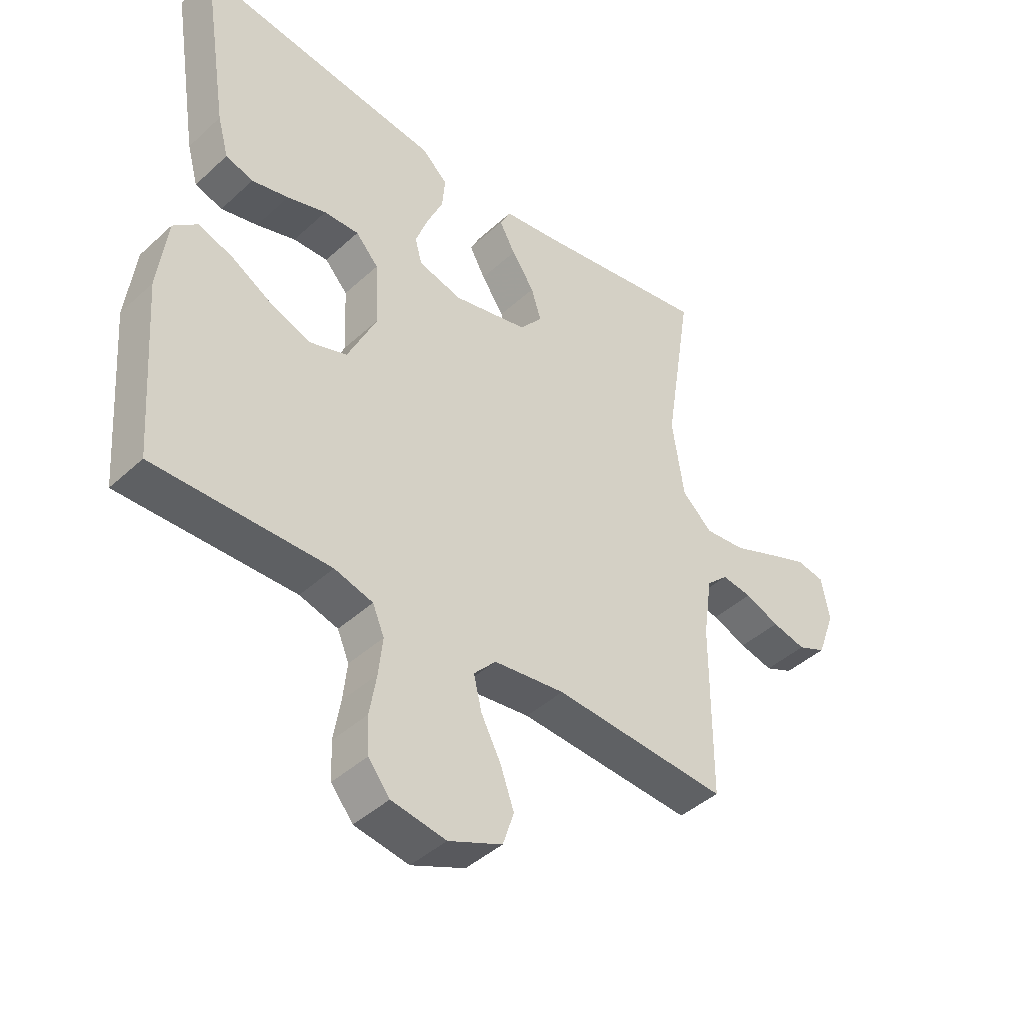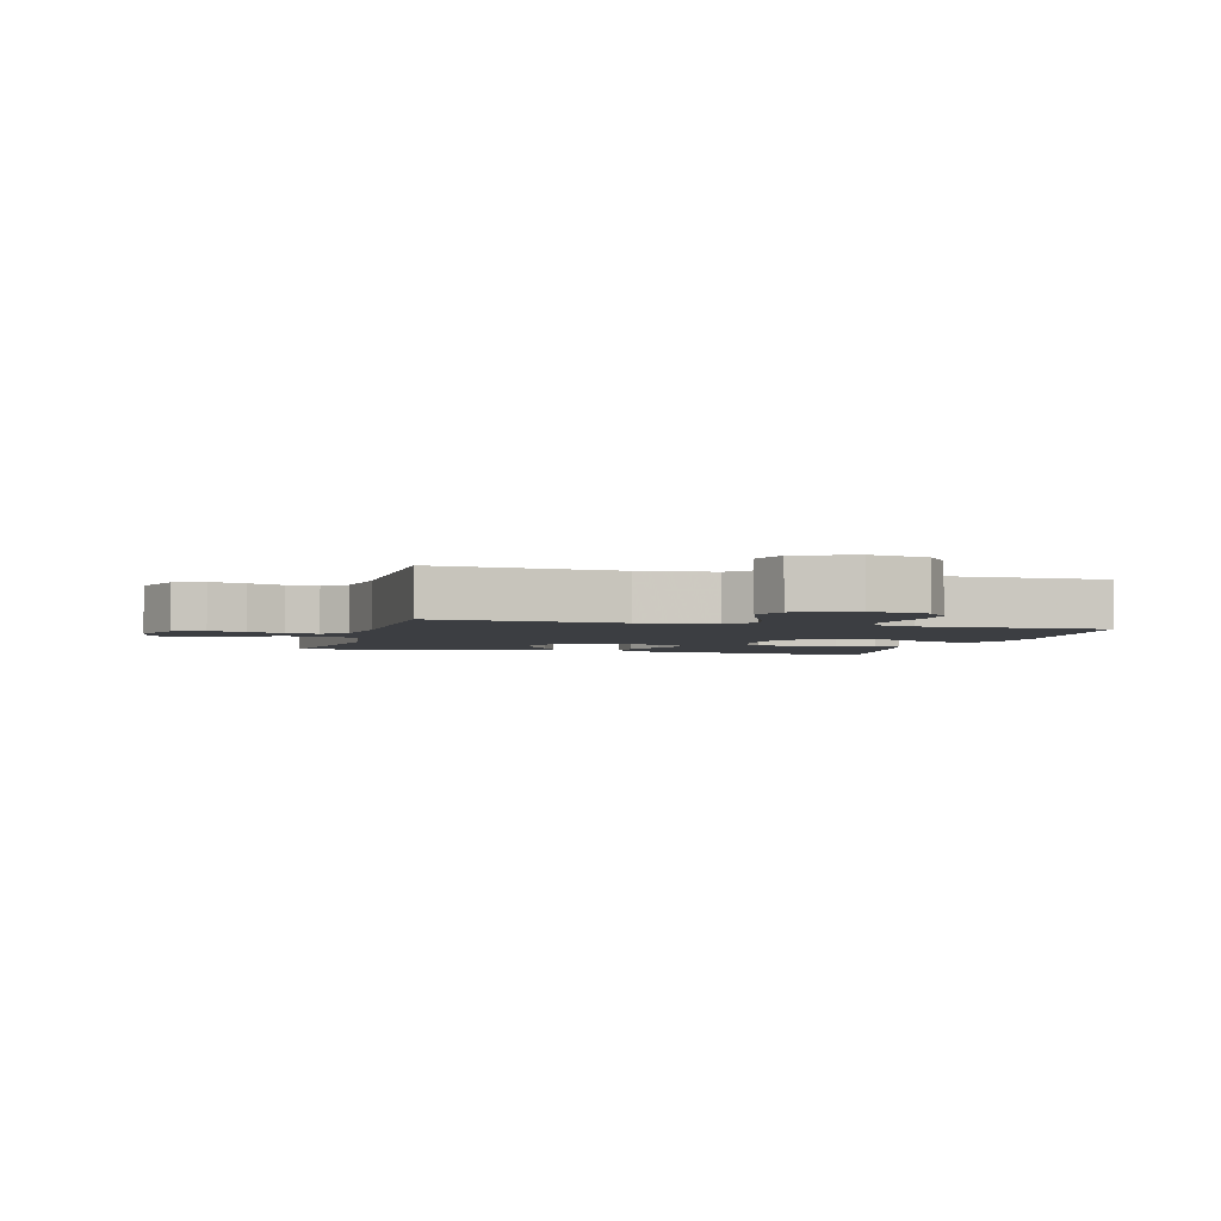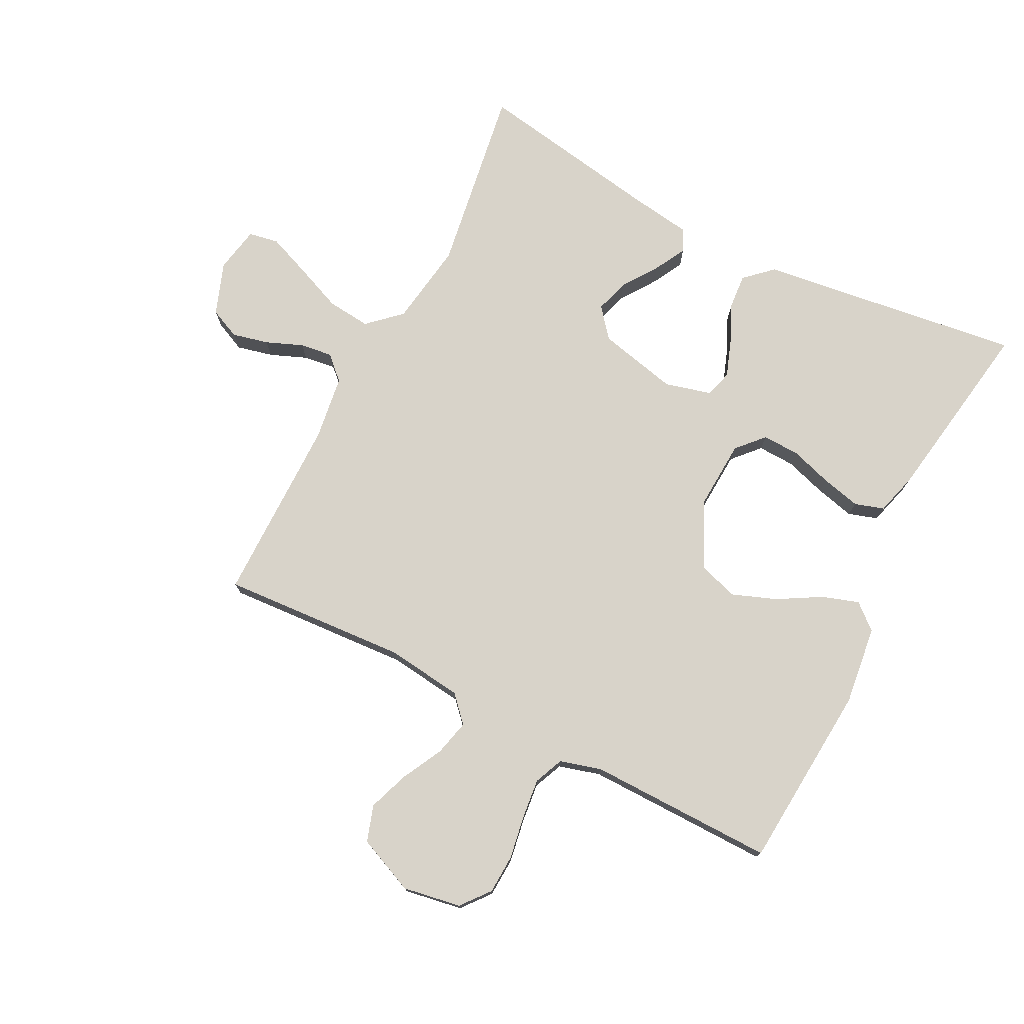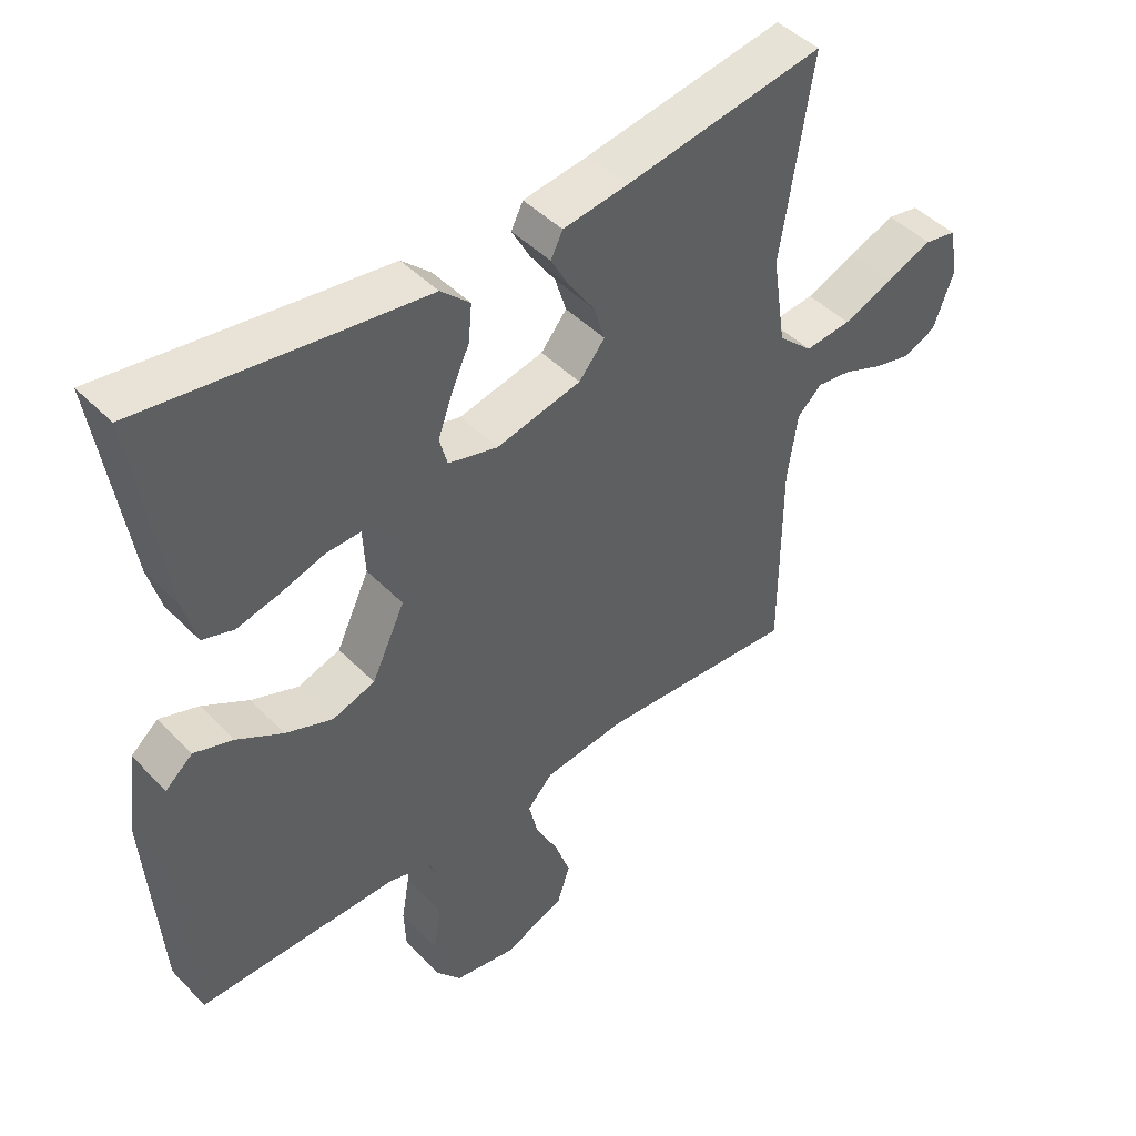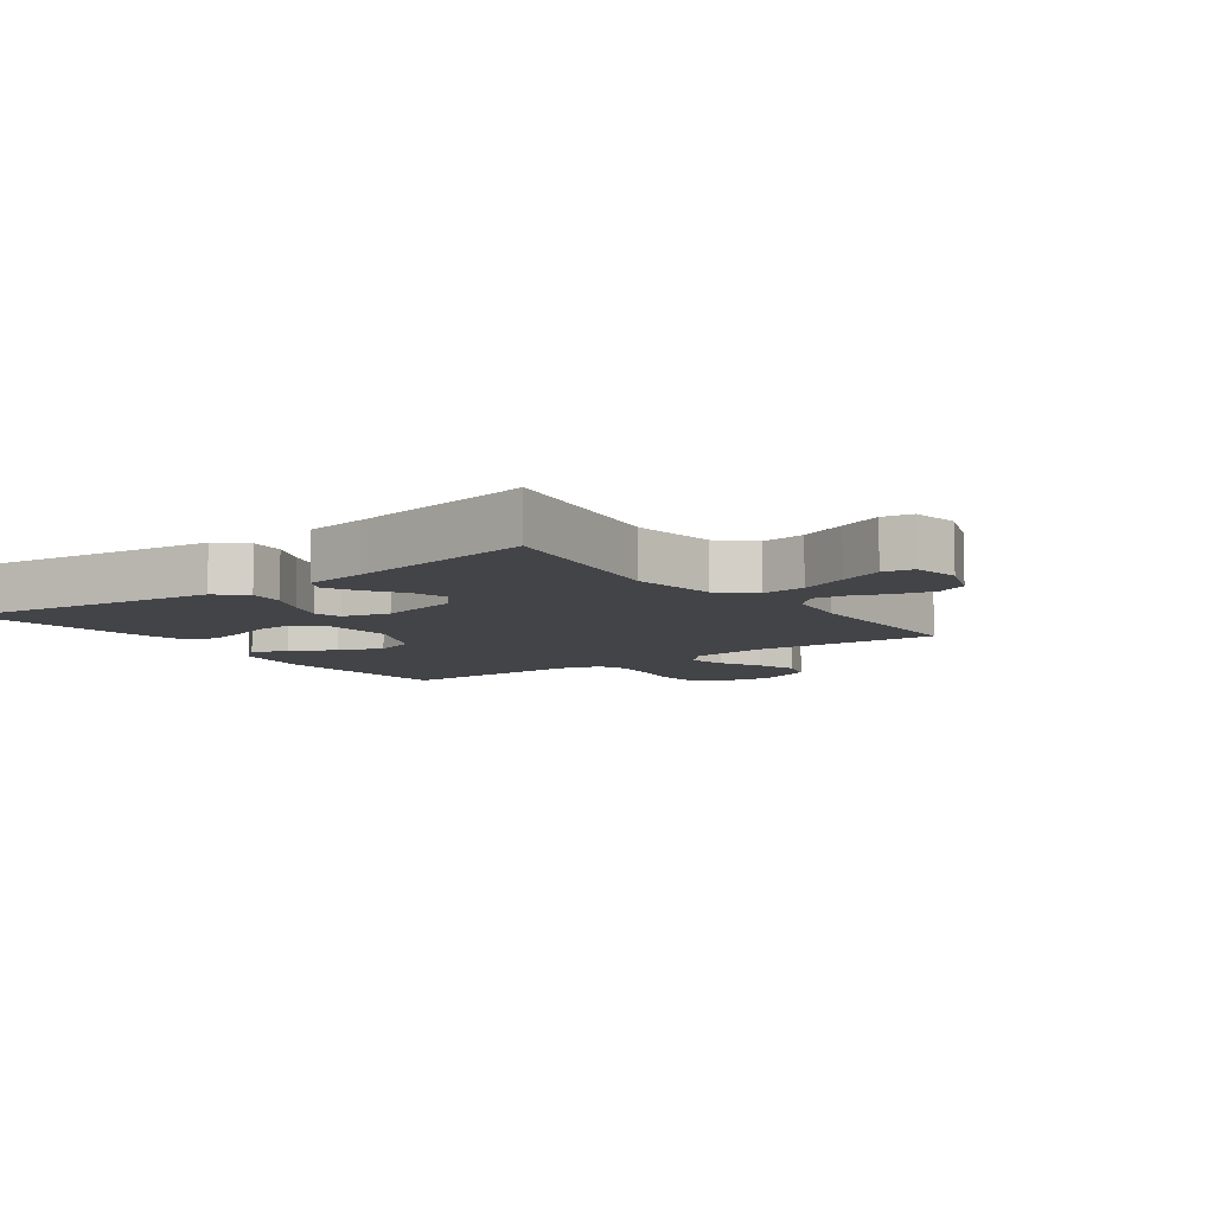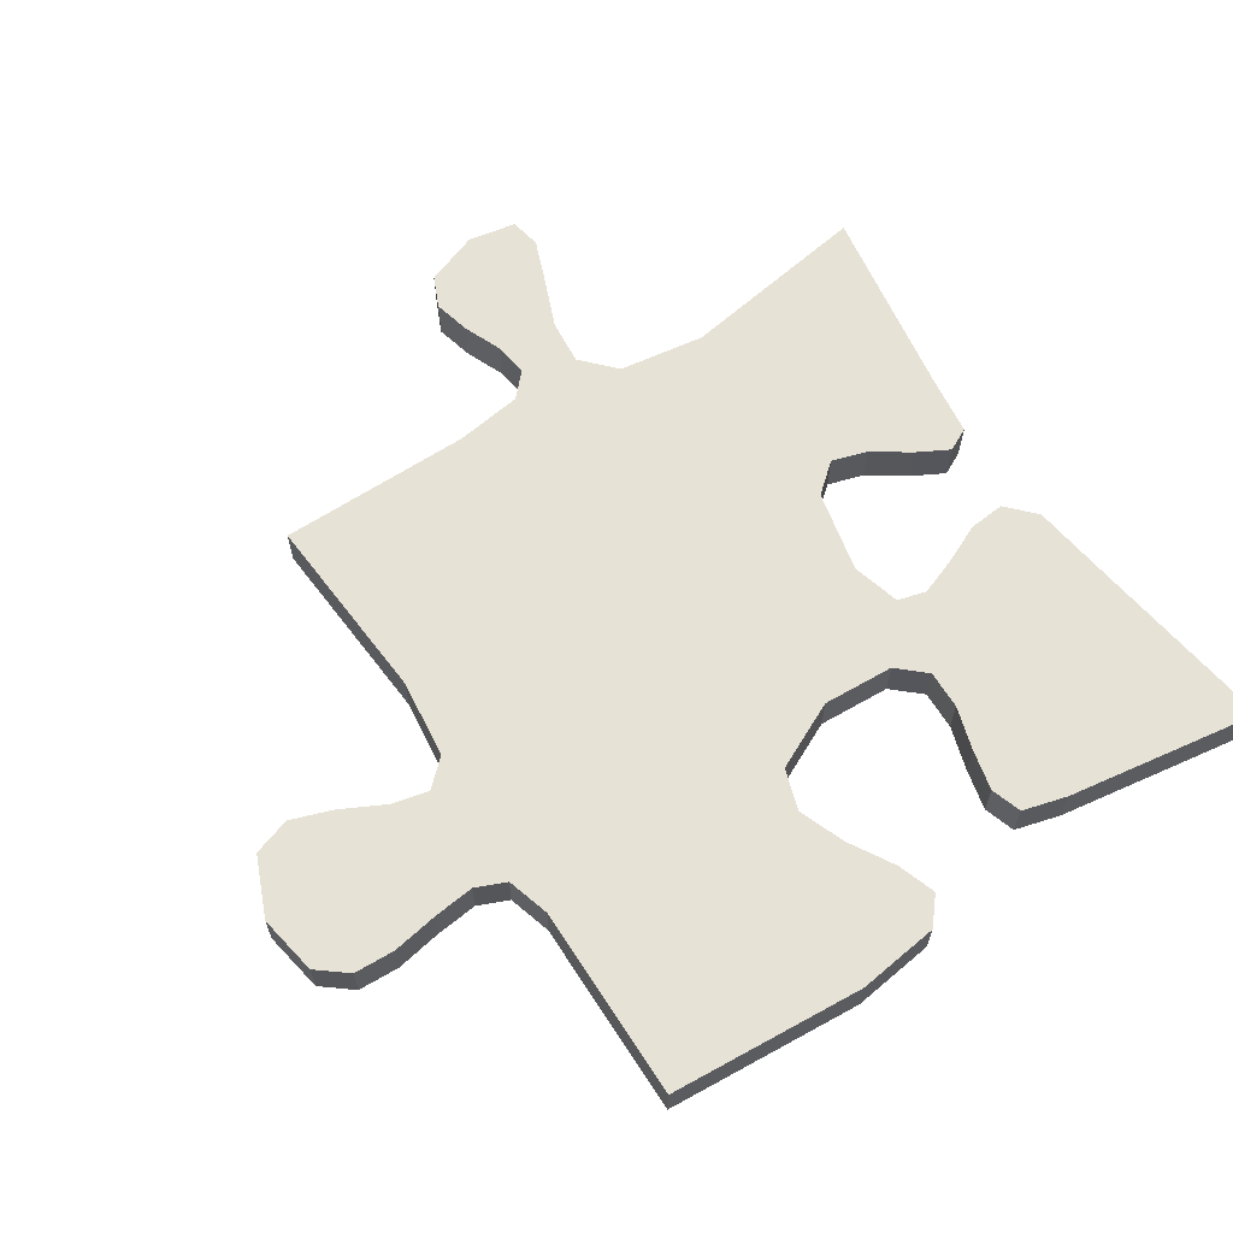
<metadata>
{"format":"obj","ext":"obj","renderer":"f3d","projection":"perspective","resolution":1024,"background":"white","views":[{"elev":-42.9,"azim":-42.7,"up":"+Z"},{"elev":-3.2,"azim":164.4,"up":"+Y"},{"elev":75.9,"azim":-152.8,"up":"+Y"},{"elev":45.4,"azim":-40.8,"up":"+Z"},{"elev":-8.2,"azim":36.1,"up":"+Y"},{"elev":63.0,"azim":-123.3,"up":"+Y"}]}
</metadata>
<code>
v 0.5 0.07 -0.5
v 0.2 0.07 -0.48
v 0.078 0.07 -0.495
v 0.04 0.07 -0.536
v 0.054 0.07 -0.594
v 0.088 0.07 -0.66
v 0.111 0.07 -0.725
v 0.092 0.07 -0.783
v 0 0.07 -0.822
v -0.093 0.07 -0.806
v -0.13 0.07 -0.76
v -0.133 0.07 -0.697
v -0.121 0.07 -0.627
v -0.114 0.07 -0.563
v -0.134 0.07 -0.516
v -0.2 0.07 -0.497
v -0.5 0.07 -0.5
v -0.522 0.07 -0.2
v -0.506 0.07 -0.074
v -0.465 0.07 -0.039
v -0.406 0.07 -0.059
v -0.337 0.07 -0.099
v -0.266 0.07 -0.126
v -0.202 0.07 -0.105
v -0.152 0.07 0
v -0.158 0.07 0.111
v -0.197 0.07 0.154
v -0.257 0.07 0.152
v -0.324 0.07 0.131
v -0.387 0.07 0.116
v -0.434 0.07 0.131
v -0.453 0.07 0.2
v -0.5 0.07 0.5
v -0.2 0.07 0.459
v -0.077 0.07 0.443
v -0.033 0.07 0.402
v -0.038 0.07 0.346
v -0.066 0.07 0.284
v -0.087 0.07 0.226
v -0.075 0.07 0.182
v 0 0.07 0.162
v 0.128 0.07 0.191
v 0.167 0.07 0.238
v 0.15 0.07 0.293
v 0.111 0.07 0.35
v 0.084 0.07 0.4
v 0.102 0.07 0.436
v 0.2 0.07 0.45
v 0.5 0.07 0.5
v 0.453 0.07 0.2
v 0.473 0.07 0.066
v 0.525 0.07 0.018
v 0.595 0.07 0.025
v 0.671 0.07 0.056
v 0.74 0.07 0.083
v 0.788 0.07 0.074
v 0.802 0.07 0
v 0.771 0.07 -0.084
v 0.722 0.07 -0.106
v 0.664 0.07 -0.092
v 0.605 0.07 -0.068
v 0.553 0.07 -0.061
v 0.516 0.07 -0.096
v 0.501 0.07 -0.2
v 0.5 0 -0.5
v 0.2 0 -0.48
v 0.078 0 -0.495
v 0.04 0 -0.536
v 0.054 0 -0.594
v 0.088 0 -0.66
v 0.111 0 -0.725
v 0.092 0 -0.783
v 0 0 -0.822
v -0.093 0 -0.806
v -0.13 0 -0.76
v -0.133 0 -0.697
v -0.121 0 -0.627
v -0.114 0 -0.563
v -0.134 0 -0.516
v -0.2 0 -0.497
v -0.5 0 -0.5
v -0.522 0 -0.2
v -0.506 0 -0.074
v -0.465 0 -0.039
v -0.406 0 -0.059
v -0.337 0 -0.099
v -0.266 0 -0.126
v -0.202 0 -0.105
v -0.152 0 0
v -0.158 0 0.111
v -0.197 0 0.154
v -0.257 0 0.152
v -0.324 0 0.131
v -0.387 0 0.116
v -0.434 0 0.131
v -0.453 0 0.2
v -0.5 0 0.5
v -0.2 0 0.459
v -0.077 0 0.443
v -0.033 0 0.402
v -0.038 0 0.346
v -0.066 0 0.284
v -0.087 0 0.226
v -0.075 0 0.182
v 0 0 0.162
v 0.128 0 0.191
v 0.167 0 0.238
v 0.15 0 0.293
v 0.111 0 0.35
v 0.084 0 0.4
v 0.102 0 0.436
v 0.2 0 0.45
v 0.5 0 0.5
v 0.453 0 0.2
v 0.473 0 0.066
v 0.525 0 0.018
v 0.595 0 0.025
v 0.671 0 0.056
v 0.74 0 0.083
v 0.788 0 0.074
v 0.802 0 0
v 0.771 0 -0.084
v 0.722 0 -0.106
v 0.664 0 -0.092
v 0.605 0 -0.068
v 0.553 0 -0.061
v 0.516 0 -0.096
v 0.501 0 -0.2
f 59 60 61
f 58 59 61
f 57 58 61
f 56 57 61
f 55 56 61
f 54 55 61
f 53 54 61
f 52 53 61 62
f 51 52 62 63
f 48 49 50
f 48 50 51
f 47 48 51
f 46 47 51
f 45 46 51
f 44 45 51
f 51 63 64
f 44 51 64
f 43 44 64
f 36 37 38
f 35 36 38
f 34 35 38
f 34 38 39
f 33 34 39
f 32 33 39
f 31 32 39
f 30 31 39
f 29 30 39
f 28 29 39
f 27 28 39 40
f 20 21 22
f 19 20 22
f 18 19 22
f 17 18 22
f 16 17 22
f 15 16 22 23
f 14 15 23 24
f 11 12 13
f 10 11 13
f 9 10 13
f 8 9 13
f 7 8 13
f 6 7 13
f 5 6 13
f 4 5 13 14
f 14 24 25
f 4 14 25
f 3 4 25
f 64 1 2
f 43 64 2
f 42 43 2
f 26 27 40 41
f 26 41 42
f 25 26 42
f 3 25 42
f 2 3 42
f 125 124 123
f 125 123 122
f 125 122 121
f 125 121 120
f 125 120 119
f 125 119 118
f 125 118 117
f 126 125 117 116
f 127 126 116 115
f 114 113 112
f 115 114 112
f 115 112 111
f 115 111 110
f 115 110 109
f 115 109 108
f 128 127 115
f 128 115 108
f 128 108 107
f 102 101 100
f 102 100 99
f 102 99 98
f 103 102 98
f 103 98 97
f 103 97 96
f 103 96 95
f 103 95 94
f 103 94 93
f 103 93 92
f 104 103 92 91
f 86 85 84
f 86 84 83
f 86 83 82
f 86 82 81
f 86 81 80
f 87 86 80 79
f 88 87 79 78
f 77 76 75
f 77 75 74
f 77 74 73
f 77 73 72
f 77 72 71
f 77 71 70
f 77 70 69
f 78 77 69 68
f 89 88 78
f 89 78 68
f 89 68 67
f 66 65 128
f 66 128 107
f 66 107 106
f 105 104 91 90
f 106 105 90
f 106 90 89
f 106 89 67
f 106 67 66
f 1 65 66 2
f 2 66 67 3
f 3 67 68 4
f 4 68 69 5
f 5 69 70 6
f 6 70 71 7
f 7 71 72 8
f 8 72 73 9
f 9 73 74 10
f 10 74 75 11
f 11 75 76 12
f 12 76 77 13
f 13 77 78 14
f 14 78 79 15
f 15 79 80 16
f 16 80 81 17
f 17 81 82 18
f 18 82 83 19
f 19 83 84 20
f 20 84 85 21
f 21 85 86 22
f 22 86 87 23
f 23 87 88 24
f 24 88 89 25
f 25 89 90 26
f 26 90 91 27
f 27 91 92 28
f 28 92 93 29
f 29 93 94 30
f 30 94 95 31
f 31 95 96 32
f 32 96 97 33
f 33 97 98 34
f 34 98 99 35
f 35 99 100 36
f 36 100 101 37
f 37 101 102 38
f 38 102 103 39
f 39 103 104 40
f 40 104 105 41
f 41 105 106 42
f 42 106 107 43
f 43 107 108 44
f 44 108 109 45
f 45 109 110 46
f 46 110 111 47
f 47 111 112 48
f 48 112 113 49
f 49 113 114 50
f 50 114 115 51
f 51 115 116 52
f 52 116 117 53
f 53 117 118 54
f 54 118 119 55
f 55 119 120 56
f 56 120 121 57
f 57 121 122 58
f 58 122 123 59
f 59 123 124 60
f 60 124 125 61
f 61 125 126 62
f 62 126 127 63
f 63 127 128 64
f 64 128 65 1

</code>
